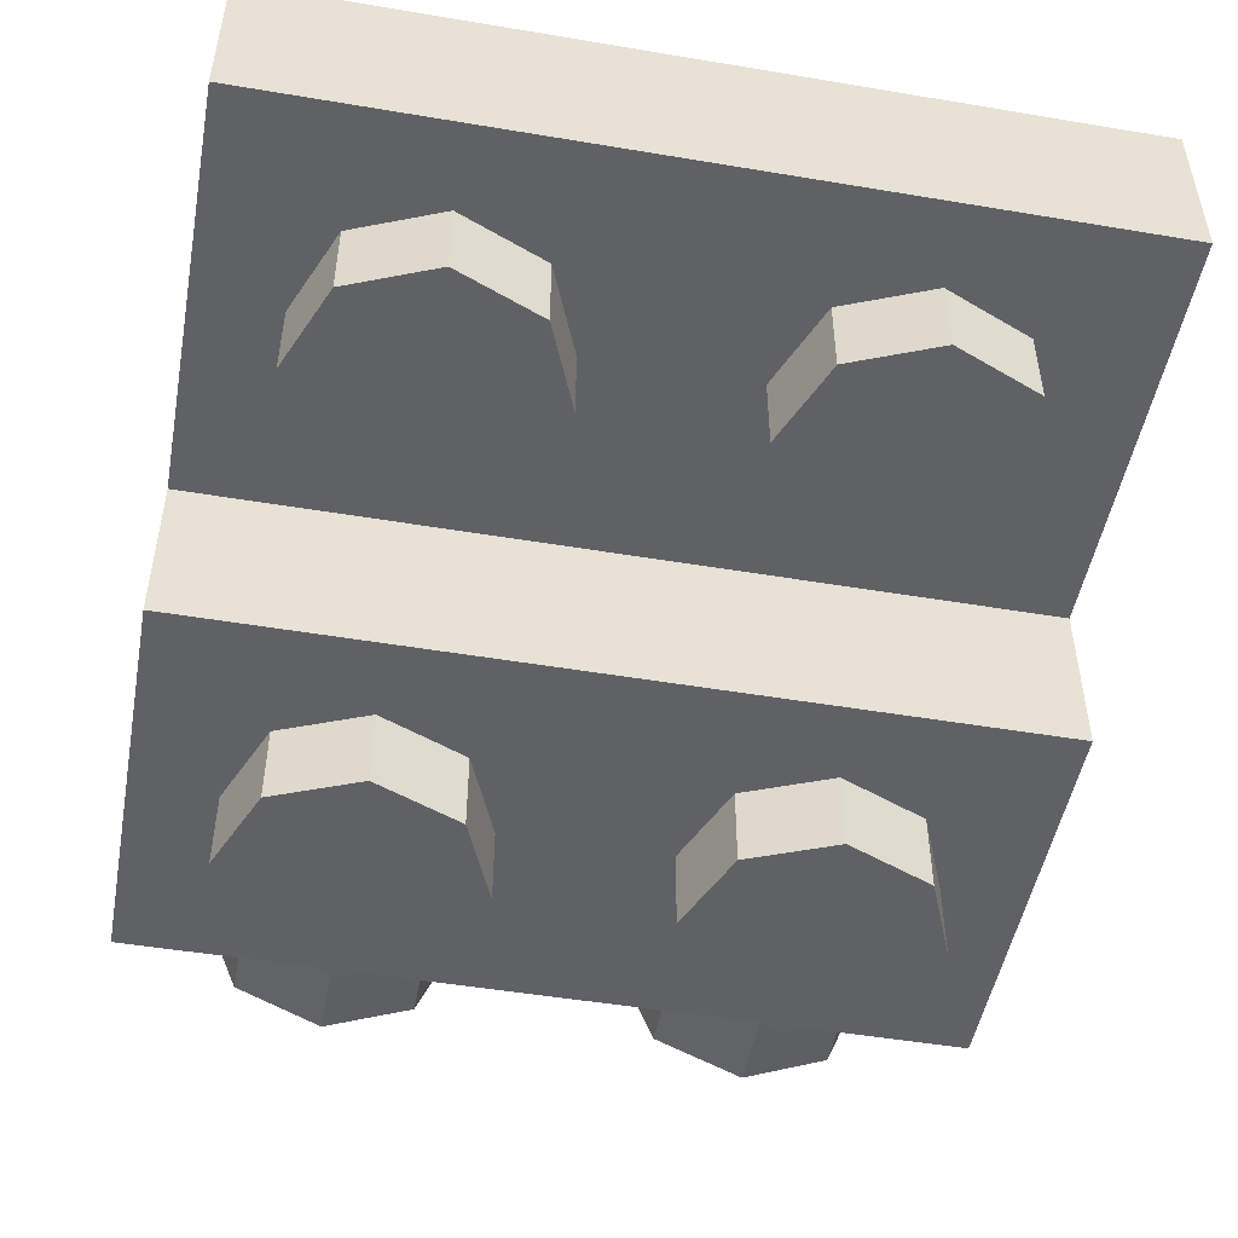
<metadata>
{"format":"obj","ext":"obj","renderer":"f3d","projection":"perspective","resolution":1024,"background":"white","views":[{"elev":-49.5,"azim":-10.5,"up":"+Y"}]}
</metadata>
<code>
v 0 0.6 0.1
v 0.0522 0.6 0.1034
v 0.0522 0.2 0.1034
v 0 0.2 0.1
v 0.0522 0.6 0.1034
v 0.1035 0.6 0.1136
v 0.1035 0.2 0.1136
v 0.0522 0.2 0.1034
v 0.1035 0.6 0.1136
v 0.1531 0.6 0.1304
v 0.1531 0.2 0.1304
v 0.1035 0.2 0.1136
v 0.1531 0.6 0.1304
v 0.2 0.6 0.1536
v 0.2 0.2 0.1536
v 0.1531 0.2 0.1304
v 0.2 0.6 0.1536
v 0.2435 0.6 0.1826
v 0.2435 0.2 0.1826
v 0.2 0.2 0.1536
v 0.2435 0.6 0.1826
v 0.2828 0.6 0.2172
v 0.2828 0.2 0.2172
v 0.2435 0.2 0.1826
v 0.2828 0.6 0.2172
v 0.3174 0.6 0.2565
v 0.3174 0.2 0.2565
v 0.2828 0.2 0.2172
v 0.3174 0.6 0.2565
v 0.3464 0.6 0.3
v 0.3464 0.2 0.3
v 0.3174 0.2 0.2565
v 0.3464 0.6 0.3
v 0.3696 0.6 0.3469
v 0.3696 0.2 0.3469
v 0.3464 0.2 0.3
v 0 0.6 0.1
v -0.0522 0.6 0.1034
v -0.0522 0.2 0.1034
v 0 0.2 0.1
v -0.0522 0.6 0.1034
v -0.1035 0.6 0.1136
v -0.1035 0.2 0.1136
v -0.0522 0.2 0.1034
v -0.1035 0.6 0.1136
v -0.1531 0.6 0.1304
v -0.1531 0.2 0.1304
v -0.1035 0.2 0.1136
v -0.1531 0.6 0.1304
v -0.2 0.6 0.1536
v -0.2 0.2 0.1536
v -0.1531 0.2 0.1304
v -0.2 0.6 0.1536
v -0.2435 0.6 0.1826
v -0.2435 0.2 0.1826
v -0.2 0.2 0.1536
v -0.2435 0.6 0.1826
v -0.2828 0.6 0.2172
v -0.2828 0.2 0.2172
v -0.2435 0.2 0.1826
v -0.2828 0.6 0.2172
v -0.3174 0.6 0.2565
v -0.3174 0.2 0.2565
v -0.2828 0.2 0.2172
v -0.3174 0.6 0.2565
v -0.3464 0.6 0.3
v -0.3464 0.2 0.3
v -0.3174 0.2 0.2565
v -0.3464 0.6 0.3
v -0.3696 0.6 0.3469
v -0.3696 0.2 0.3469
v -0.3464 0.2 0.3
v 0.2121 0.8 0.7121
v 0.3 0.8 0.5
v 0.3 0.6 0.5
v 0.2121 0.6 0.7121
v 0 0.8 0.8
v 0.2121 0.8 0.7121
v 0.2121 0.6 0.7121
v 0 0.6 0.8
v -0.2121 0.8 0.7121
v 0 0.8 0.8
v 0 0.6 0.8
v -0.2121 0.6 0.7121
v -0.3 0.8 0.5
v -0.2121 0.8 0.7121
v -0.2121 0.6 0.7121
v -0.3 0.6 0.5
v -0.2121 0.8 0.2879
v -0.3 0.8 0.5
v -0.3 0.6 0.5
v -0.2121 0.6 0.2879
v 0 0.8 0.2
v -0.2121 0.8 0.2879
v -0.2121 0.6 0.2879
v 0 0.6 0.2
v 0.2121 0.8 0.2879
v 0 0.8 0.2
v 0 0.6 0.2
v 0.2121 0.6 0.2879
v 0.3 0.8 0.5
v 0.2121 0.8 0.2879
v 0.2121 0.6 0.2879
v 0.3 0.6 0.5
v 0.2828 0.8 0.7828
v 0.4 0.8 0.5
v 0.4 0.6 0.5
v 0.2828 0.6 0.7828
v 0 0.8 0.9
v 0.2828 0.8 0.7828
v 0.2828 0.6 0.7828
v 0 0.6 0.9
v -0.2828 0.8 0.7828
v 0 0.8 0.9
v 0 0.6 0.9
v -0.2828 0.6 0.7828
v -0.4 0.8 0.5
v -0.2828 0.8 0.7828
v -0.2828 0.6 0.7828
v -0.4 0.6 0.5
v -0.2828 0.8 0.2172
v -0.4 0.8 0.5
v -0.4 0.6 0.5
v -0.2828 0.6 0.2172
v 0 0.8 0.1
v -0.2828 0.8 0.2172
v -0.2828 0.6 0.2172
v 0 0.6 0.1
v 0.2828 0.8 0.2172
v 0 0.8 0.1
v 0 0.6 0.1
v 0.2828 0.6 0.2172
v 0.4 0.8 0.5
v 0.2828 0.8 0.2172
v 0.2828 0.6 0.2172
v 0.4 0.6 0.5
v 0.4 0.8 0.5
v 0.2828 0.8 0.7828
v 0.2121 0.8 0.7121
v 0.3 0.8 0.5
v 0.2828 0.8 0.7828
v 0 0.8 0.9
v 0 0.8 0.8
v 0.2121 0.8 0.7121
v 0 0.8 0.9
v -0.2828 0.8 0.7828
v -0.2121 0.8 0.7121
v 0 0.8 0.8
v -0.2828 0.8 0.7828
v -0.4 0.8 0.5
v -0.3 0.8 0.5
v -0.2121 0.8 0.7121
v -0.4 0.8 0.5
v -0.2828 0.8 0.2172
v -0.2121 0.8 0.2879
v -0.3 0.8 0.5
v -0.2828 0.8 0.2172
v 0 0.8 0.1
v 0 0.8 0.2
v -0.2121 0.8 0.2879
v 0 0.8 0.1
v 0.2828 0.8 0.2172
v 0.2121 0.8 0.2879
v 0 0.8 0.2
v 0.2828 0.8 0.2172
v 0.4 0.8 0.5
v 0.3 0.8 0.5
v 0.2121 0.8 0.2879
v 0.8 0.8 -0.3
v 0.8 0.2 -0.3
v 0.8 0.2 0.3
v 0.8 0.6 0.3
v -0.8 0.2 0.3
v -0.8 0.2 -0.3
v -0.8 0.8 -0.3
v -0.8 0.6 0.3
v 0.8 0.8 -0.3
v 0.8 0.6 0.3
v 0.8 0.6 1.3
v 0.8 0.8 1.3
v -0.8 0.6 1.3
v -0.8 0.6 0.3
v -0.8 0.8 -0.3
v -0.8 0.8 1.3
v 0.8 0.6 1.3
v -0.8 0.6 1.3
v -0.8 0.8 1.3
v 0.8 0.8 1.3
v -0.8 0.2 -0.3
v 0.8 0.2 -0.3
v 0.8 0.8 -0.3
v -0.8 0.8 -0.3
v 0.8 0.2 0.3
v 0.8 0.2 -0.3
v -0.8 0.2 -0.3
v -0.8 0.2 0.3
v -1 0.8 -0.5
v -0.8 0.8 -0.3
v 0.8 0.8 -0.3
v 1 0.8 -0.5
v -1 0.8 1.5
v -0.8 0.8 1.3
v -0.8 0.8 -0.3
v -1 0.8 -0.5
v 1 0.8 1.5
v 0.8 0.8 1.3
v -0.8 0.8 1.3
v -1 0.8 1.5
v 1 0.8 -0.5
v 0.8 0.8 -0.3
v 0.8 0.8 1.3
v 1 0.8 1.5
v -1 0 -0.5
v 1 0 -0.5
v 1 0 0.5
v -1 0 0.5
v 1 0.8 -0.5
v 1 0 -0.5
v -1 0 -0.5
v -1 0.8 -0.5
v 1 0.4 0.5
v 1 0.4 1.5
v -1 0.4 1.5
v -1 0.4 0.5
v 1 0.4 0.5
v -1 0.4 0.5
v -1 0 0.5
v 1 0 0.5
v 1 0.4 1.5
v -1 0.4 1.5
v -1 0.8 1.5
v 1 0.8 1.5
v 1 0.8 1.5
v 1 0.4 1.5
v 1 0.4 0.5
v 1 0.8 -0.5
v 1 0 -0.5
v 1 0.8 -0.5
v 1 0.4 0.5
v 1 0 0.5
v -1 0.4 0.5
v -1 0.4 1.5
v -1 0.8 1.5
v -1 0.8 -0.5
v -1 0.4 0.5
v -1 0.8 -0.5
v -1 0 -0.5
v -1 0 0.5
v 0.7121 0 0.2121
v 0.8 0 0
v 0.8 -0.2 0
v 0.7121 -0.2 0.2121
v 0.5 0 0.3
v 0.7121 0 0.2121
v 0.7121 -0.2 0.2121
v 0.5 -0.2 0.3
v 0.2879 0 0.2121
v 0.5 0 0.3
v 0.5 -0.2 0.3
v 0.2879 -0.2 0.2121
v 0.2 0 0
v 0.2879 0 0.2121
v 0.2879 -0.2 0.2121
v 0.2 -0.2 0
v 0.2879 0 -0.2121
v 0.2 0 0
v 0.2 -0.2 0
v 0.2879 -0.2 -0.2121
v 0.5 0 -0.3
v 0.2879 0 -0.2121
v 0.2879 -0.2 -0.2121
v 0.5 -0.2 -0.3
v 0.7121 0 -0.2121
v 0.5 0 -0.3
v 0.5 -0.2 -0.3
v 0.7121 -0.2 -0.2121
v 0.8 0 0
v 0.7121 0 -0.2121
v 0.7121 -0.2 -0.2121
v 0.8 -0.2 0
v 0.5 -0.2 0
v 0.8 -0.2 0
v 0.7121 -0.2 0.2121
v 0.5 -0.2 0
v 0.7121 -0.2 0.2121
v 0.5 -0.2 0.3
v 0.5 -0.2 0
v 0.5 -0.2 0.3
v 0.2879 -0.2 0.2121
v 0.5 -0.2 0
v 0.2879 -0.2 0.2121
v 0.2 -0.2 0
v 0.5 -0.2 0
v 0.2 -0.2 0
v 0.2879 -0.2 -0.2121
v 0.5 -0.2 0
v 0.2879 -0.2 -0.2121
v 0.5 -0.2 -0.3
v 0.5 -0.2 0
v 0.5 -0.2 -0.3
v 0.7121 -0.2 -0.2121
v 0.5 -0.2 0
v 0.7121 -0.2 -0.2121
v 0.8 -0.2 0
v -0.2879 0 0.2121
v -0.2 0 0
v -0.2 -0.2 0
v -0.2879 -0.2 0.2121
v -0.5 0 0.3
v -0.2879 0 0.2121
v -0.2879 -0.2 0.2121
v -0.5 -0.2 0.3
v -0.7121 0 0.2121
v -0.5 0 0.3
v -0.5 -0.2 0.3
v -0.7121 -0.2 0.2121
v -0.8 0 0
v -0.7121 0 0.2121
v -0.7121 -0.2 0.2121
v -0.8 -0.2 0
v -0.7121 0 -0.2121
v -0.8 0 0
v -0.8 -0.2 0
v -0.7121 -0.2 -0.2121
v -0.5 0 -0.3
v -0.7121 0 -0.2121
v -0.7121 -0.2 -0.2121
v -0.5 -0.2 -0.3
v -0.2879 0 -0.2121
v -0.5 0 -0.3
v -0.5 -0.2 -0.3
v -0.2879 -0.2 -0.2121
v -0.2 0 0
v -0.2879 0 -0.2121
v -0.2879 -0.2 -0.2121
v -0.2 -0.2 0
v -0.5 -0.2 0
v -0.2 -0.2 0
v -0.2879 -0.2 0.2121
v -0.5 -0.2 0
v -0.2879 -0.2 0.2121
v -0.5 -0.2 0.3
v -0.5 -0.2 0
v -0.5 -0.2 0.3
v -0.7121 -0.2 0.2121
v -0.5 -0.2 0
v -0.7121 -0.2 0.2121
v -0.8 -0.2 0
v -0.5 -0.2 0
v -0.8 -0.2 0
v -0.7121 -0.2 -0.2121
v -0.5 -0.2 0
v -0.7121 -0.2 -0.2121
v -0.5 -0.2 -0.3
v -0.5 -0.2 0
v -0.5 -0.2 -0.3
v -0.2879 -0.2 -0.2121
v -0.5 -0.2 0
v -0.2879 -0.2 -0.2121
v -0.2 -0.2 0
v -0.2879 0.4 1.212
v -0.2 0.4 1
v -0.2 0.2 1
v -0.2879 0.2 1.212
v -0.5 0.4 1.3
v -0.2879 0.4 1.212
v -0.2879 0.2 1.212
v -0.5 0.2 1.3
v -0.7121 0.4 1.212
v -0.5 0.4 1.3
v -0.5 0.2 1.3
v -0.7121 0.2 1.212
v -0.8 0.4 1
v -0.7121 0.4 1.212
v -0.7121 0.2 1.212
v -0.8 0.2 1
v -0.7121 0.4 0.7879
v -0.8 0.4 1
v -0.8 0.2 1
v -0.7121 0.2 0.7879
v -0.5 0.4 0.7
v -0.7121 0.4 0.7879
v -0.7121 0.2 0.7879
v -0.5 0.2 0.7
v -0.2879 0.4 0.7879
v -0.5 0.4 0.7
v -0.5 0.2 0.7
v -0.2879 0.2 0.7879
v -0.2 0.4 1
v -0.2879 0.4 0.7879
v -0.2879 0.2 0.7879
v -0.2 0.2 1
v -0.5 0.2 1
v -0.2 0.2 1
v -0.2879 0.2 1.212
v -0.5 0.2 1
v -0.2879 0.2 1.212
v -0.5 0.2 1.3
v -0.5 0.2 1
v -0.5 0.2 1.3
v -0.7121 0.2 1.212
v -0.5 0.2 1
v -0.7121 0.2 1.212
v -0.8 0.2 1
v -0.5 0.2 1
v -0.8 0.2 1
v -0.7121 0.2 0.7879
v -0.5 0.2 1
v -0.7121 0.2 0.7879
v -0.5 0.2 0.7
v -0.5 0.2 1
v -0.5 0.2 0.7
v -0.2879 0.2 0.7879
v -0.5 0.2 1
v -0.2879 0.2 0.7879
v -0.2 0.2 1
v 0.7121 0.4 1.212
v 0.8 0.4 1
v 0.8 0.2 1
v 0.7121 0.2 1.212
v 0.5 0.4 1.3
v 0.7121 0.4 1.212
v 0.7121 0.2 1.212
v 0.5 0.2 1.3
v 0.2879 0.4 1.212
v 0.5 0.4 1.3
v 0.5 0.2 1.3
v 0.2879 0.2 1.212
v 0.2 0.4 1
v 0.2879 0.4 1.212
v 0.2879 0.2 1.212
v 0.2 0.2 1
v 0.2879 0.4 0.7879
v 0.2 0.4 1
v 0.2 0.2 1
v 0.2879 0.2 0.7879
v 0.5 0.4 0.7
v 0.2879 0.4 0.7879
v 0.2879 0.2 0.7879
v 0.5 0.2 0.7
v 0.7121 0.4 0.7879
v 0.5 0.4 0.7
v 0.5 0.2 0.7
v 0.7121 0.2 0.7879
v 0.8 0.4 1
v 0.7121 0.4 0.7879
v 0.7121 0.2 0.7879
v 0.8 0.2 1
v 0.5 0.2 1
v 0.8 0.2 1
v 0.7121 0.2 1.212
v 0.5 0.2 1
v 0.7121 0.2 1.212
v 0.5 0.2 1.3
v 0.5 0.2 1
v 0.5 0.2 1.3
v 0.2879 0.2 1.212
v 0.5 0.2 1
v 0.2879 0.2 1.212
v 0.2 0.2 1
v 0.5 0.2 1
v 0.2 0.2 1
v 0.2879 0.2 0.7879
v 0.5 0.2 1
v 0.2879 0.2 0.7879
v 0.5 0.2 0.7
v 0.5 0.2 1
v 0.5 0.2 0.7
v 0.7121 0.2 0.7879
v 0.5 0.2 1
v 0.7121 0.2 0.7879
v 0.8 0.2 1
v 0.6414 0.4414 -0.7
v 0.5 0.5 -0.7
v 0.5 0.5 -0.5
v 0.6414 0.4414 -0.5
v 0.7 0.3 -0.7
v 0.6414 0.4414 -0.7
v 0.6414 0.4414 -0.5
v 0.7 0.3 -0.5
v 0.6414 0.1586 -0.7
v 0.7 0.3 -0.7
v 0.7 0.3 -0.5
v 0.6414 0.1586 -0.5
v 0.5 0.1 -0.7
v 0.6414 0.1586 -0.7
v 0.6414 0.1586 -0.5
v 0.5 0.1 -0.5
v 0.3586 0.1586 -0.7
v 0.5 0.1 -0.7
v 0.5 0.1 -0.5
v 0.3586 0.1586 -0.5
v 0.3 0.3 -0.7
v 0.3586 0.1586 -0.7
v 0.3586 0.1586 -0.5
v 0.3 0.3 -0.5
v 0.3586 0.4414 -0.7
v 0.3 0.3 -0.7
v 0.3 0.3 -0.5
v 0.3586 0.4414 -0.5
v 0.5 0.5 -0.7
v 0.3586 0.4414 -0.7
v 0.3586 0.4414 -0.5
v 0.5 0.5 -0.5
v 0.7121 0.5121 -0.7
v 0.5 0.6 -0.7
v 0.5 0.6 -0.5
v 0.7121 0.5121 -0.5
v 0.8 0.3 -0.7
v 0.7121 0.5121 -0.7
v 0.7121 0.5121 -0.5
v 0.8 0.3 -0.5
v 0.7121 0.08787 -0.7
v 0.8 0.3 -0.7
v 0.8 0.3 -0.5
v 0.7121 0.08787 -0.5
v 0.5 0 -0.7
v 0.7121 0.08787 -0.7
v 0.7121 0.08787 -0.5
v 0.5 0 -0.5
v 0.2879 0.08787 -0.7
v 0.5 0 -0.7
v 0.5 0 -0.5
v 0.2879 0.08787 -0.5
v 0.2 0.3 -0.7
v 0.2879 0.08787 -0.7
v 0.2879 0.08787 -0.5
v 0.2 0.3 -0.5
v 0.2879 0.5121 -0.7
v 0.2 0.3 -0.7
v 0.2 0.3 -0.5
v 0.2879 0.5121 -0.5
v 0.5 0.6 -0.7
v 0.2879 0.5121 -0.7
v 0.2879 0.5121 -0.5
v 0.5 0.6 -0.5
v 0.5 0.6 -0.7
v 0.7121 0.5121 -0.7
v 0.6414 0.4414 -0.7
v 0.5 0.5 -0.7
v 0.7121 0.5121 -0.7
v 0.8 0.3 -0.7
v 0.7 0.3 -0.7
v 0.6414 0.4414 -0.7
v 0.8 0.3 -0.7
v 0.7121 0.08787 -0.7
v 0.6414 0.1586 -0.7
v 0.7 0.3 -0.7
v 0.7121 0.08787 -0.7
v 0.5 0 -0.7
v 0.5 0.1 -0.7
v 0.6414 0.1586 -0.7
v 0.5 0 -0.7
v 0.2879 0.08787 -0.7
v 0.3586 0.1586 -0.7
v 0.5 0.1 -0.7
v 0.2879 0.08787 -0.7
v 0.2 0.3 -0.7
v 0.3 0.3 -0.7
v 0.3586 0.1586 -0.7
v 0.2 0.3 -0.7
v 0.2879 0.5121 -0.7
v 0.3586 0.4414 -0.7
v 0.3 0.3 -0.7
v 0.2879 0.5121 -0.7
v 0.5 0.6 -0.7
v 0.5 0.5 -0.7
v 0.3586 0.4414 -0.7
v -0.3586 0.4414 -0.7
v -0.5 0.5 -0.7
v -0.5 0.5 -0.5
v -0.3586 0.4414 -0.5
v -0.3 0.3 -0.7
v -0.3586 0.4414 -0.7
v -0.3586 0.4414 -0.5
v -0.3 0.3 -0.5
v -0.3586 0.1586 -0.7
v -0.3 0.3 -0.7
v -0.3 0.3 -0.5
v -0.3586 0.1586 -0.5
v -0.5 0.1 -0.7
v -0.3586 0.1586 -0.7
v -0.3586 0.1586 -0.5
v -0.5 0.1 -0.5
v -0.6414 0.1586 -0.7
v -0.5 0.1 -0.7
v -0.5 0.1 -0.5
v -0.6414 0.1586 -0.5
v -0.7 0.3 -0.7
v -0.6414 0.1586 -0.7
v -0.6414 0.1586 -0.5
v -0.7 0.3 -0.5
v -0.6414 0.4414 -0.7
v -0.7 0.3 -0.7
v -0.7 0.3 -0.5
v -0.6414 0.4414 -0.5
v -0.5 0.5 -0.7
v -0.6414 0.4414 -0.7
v -0.6414 0.4414 -0.5
v -0.5 0.5 -0.5
v -0.2879 0.5121 -0.7
v -0.5 0.6 -0.7
v -0.5 0.6 -0.5
v -0.2879 0.5121 -0.5
v -0.2 0.3 -0.7
v -0.2879 0.5121 -0.7
v -0.2879 0.5121 -0.5
v -0.2 0.3 -0.5
v -0.2879 0.08787 -0.7
v -0.2 0.3 -0.7
v -0.2 0.3 -0.5
v -0.2879 0.08787 -0.5
v -0.5 0 -0.7
v -0.2879 0.08787 -0.7
v -0.2879 0.08787 -0.5
v -0.5 0 -0.5
v -0.7121 0.08787 -0.7
v -0.5 0 -0.7
v -0.5 0 -0.5
v -0.7121 0.08787 -0.5
v -0.8 0.3 -0.7
v -0.7121 0.08787 -0.7
v -0.7121 0.08787 -0.5
v -0.8 0.3 -0.5
v -0.7121 0.5121 -0.7
v -0.8 0.3 -0.7
v -0.8 0.3 -0.5
v -0.7121 0.5121 -0.5
v -0.5 0.6 -0.7
v -0.7121 0.5121 -0.7
v -0.7121 0.5121 -0.5
v -0.5 0.6 -0.5
v -0.5 0.6 -0.7
v -0.2879 0.5121 -0.7
v -0.3586 0.4414 -0.7
v -0.5 0.5 -0.7
v -0.2879 0.5121 -0.7
v -0.2 0.3 -0.7
v -0.3 0.3 -0.7
v -0.3586 0.4414 -0.7
v -0.2 0.3 -0.7
v -0.2879 0.08787 -0.7
v -0.3586 0.1586 -0.7
v -0.3 0.3 -0.7
v -0.2879 0.08787 -0.7
v -0.5 0 -0.7
v -0.5 0.1 -0.7
v -0.3586 0.1586 -0.7
v -0.5 0 -0.7
v -0.7121 0.08787 -0.7
v -0.6414 0.1586 -0.7
v -0.5 0.1 -0.7
v -0.7121 0.08787 -0.7
v -0.8 0.3 -0.7
v -0.7 0.3 -0.7
v -0.6414 0.1586 -0.7
v -0.8 0.3 -0.7
v -0.7121 0.5121 -0.7
v -0.6414 0.4414 -0.7
v -0.7 0.3 -0.7
v -0.7121 0.5121 -0.7
v -0.5 0.6 -0.7
v -0.5 0.5 -0.7
v -0.6414 0.4414 -0.7
g mesh7473739
f 1 2 3
f 3 4 1
f 5 6 7
f 7 8 5
f 9 10 11
f 11 12 9
f 13 14 15
f 15 16 13
f 17 18 19
f 19 20 17
f 21 22 23
f 23 24 21
f 25 26 27
f 27 28 25
f 29 30 31
f 31 32 29
f 33 34 35
f 35 36 33
g mesh7473740
f 37 39 38
f 39 37 40
f 41 43 42
f 43 41 44
f 45 47 46
f 47 45 48
f 49 51 50
f 51 49 52
f 53 55 54
f 55 53 56
f 57 59 58
f 59 57 60
f 61 63 62
f 63 61 64
f 65 67 66
f 67 65 68
f 69 71 70
f 71 69 72
g mesh7473748
f 73 74 75
f 75 76 73
f 77 78 79
f 79 80 77
f 81 82 83
f 83 84 81
f 85 86 87
f 87 88 85
f 89 90 91
f 91 92 89
f 93 94 95
f 95 96 93
f 97 98 99
f 99 100 97
f 101 102 103
f 103 104 101
g mesh7473750
f 105 107 106
f 107 105 108
f 109 111 110
f 111 109 112
f 113 115 114
f 115 113 116
f 117 119 118
f 119 117 120
f 121 123 122
f 123 121 124
f 125 127 126
f 127 125 128
f 129 131 130
f 131 129 132
f 133 135 134
f 135 133 136
g mesh7473752
f 137 139 138
f 139 137 140
f 141 143 142
f 143 141 144
f 145 147 146
f 147 145 148
f 149 151 150
f 151 149 152
f 153 155 154
f 155 153 156
f 157 159 158
f 159 157 160
f 161 163 162
f 163 161 164
f 165 167 166
f 167 165 168
g mesh7473755
f 169 170 171
f 171 172 169
f 173 174 175
f 175 176 173
f 177 178 179
f 179 180 177
f 181 182 183
f 183 184 181
g mesh7473756
f 185 186 187
f 187 188 185
g mesh7473759
f 189 190 191
f 191 192 189
g mesh7473760
f 193 194 195
f 195 196 193
g mesh7473762
f 197 198 199
f 199 200 197
f 201 202 203
f 203 204 201
f 205 206 207
f 207 208 205
f 209 210 211
f 211 212 209
g mesh7473763
f 213 214 215
f 215 216 213
g mesh7473764
f 217 218 219
f 219 220 217
g mesh7473766
f 221 222 223
f 223 224 221
f 225 226 227
f 227 228 225
g mesh7473768
f 229 231 230
f 231 229 232
f 233 234 235
f 235 236 233
f 237 238 239
f 239 240 237
f 241 242 243
f 243 244 241
f 245 246 247
f 247 248 245
g mesh7473775
f 249 251 250
f 251 249 252
f 253 255 254
f 255 253 256
f 257 259 258
f 259 257 260
f 261 263 262
f 263 261 264
f 265 267 266
f 267 265 268
f 269 271 270
f 271 269 272
f 273 275 274
f 275 273 276
f 277 279 278
f 279 277 280
g mesh7473777
f 281 282 283
f 284 285 286
f 287 288 289
f 290 291 292
f 293 294 295
f 296 297 298
f 299 300 301
f 302 303 304
g mesh7473783
f 305 307 306
f 307 305 308
f 309 311 310
f 311 309 312
f 313 315 314
f 315 313 316
f 317 319 318
f 319 317 320
f 321 323 322
f 323 321 324
f 325 327 326
f 327 325 328
f 329 331 330
f 331 329 332
f 333 335 334
f 335 333 336
g mesh7473785
f 337 338 339
f 340 341 342
f 343 344 345
f 346 347 348
f 349 350 351
f 352 353 354
f 355 356 357
f 358 359 360
g mesh7473791
f 361 363 362
f 363 361 364
f 365 367 366
f 367 365 368
f 369 371 370
f 371 369 372
f 373 375 374
f 375 373 376
f 377 379 378
f 379 377 380
f 381 383 382
f 383 381 384
f 385 387 386
f 387 385 388
f 389 391 390
f 391 389 392
g mesh7473793
f 393 394 395
f 396 397 398
f 399 400 401
f 402 403 404
f 405 406 407
f 408 409 410
f 411 412 413
f 414 415 416
g mesh7473799
f 417 419 418
f 419 417 420
f 421 423 422
f 423 421 424
f 425 427 426
f 427 425 428
f 429 431 430
f 431 429 432
f 433 435 434
f 435 433 436
f 437 439 438
f 439 437 440
f 441 443 442
f 443 441 444
f 445 447 446
f 447 445 448
g mesh7473801
f 449 450 451
f 452 453 454
f 455 456 457
f 458 459 460
f 461 462 463
f 464 465 466
f 467 468 469
f 470 471 472
g mesh7473809
f 473 475 474
f 475 473 476
f 477 479 478
f 479 477 480
f 481 483 482
f 483 481 484
f 485 487 486
f 487 485 488
f 489 491 490
f 491 489 492
f 493 495 494
f 495 493 496
f 497 499 498
f 499 497 500
f 501 503 502
f 503 501 504
g mesh7473811
f 505 506 507
f 507 508 505
f 509 510 511
f 511 512 509
f 513 514 515
f 515 516 513
f 517 518 519
f 519 520 517
f 521 522 523
f 523 524 521
f 525 526 527
f 527 528 525
f 529 530 531
f 531 532 529
f 533 534 535
f 535 536 533
g mesh7473813
f 537 538 539
f 539 540 537
f 541 542 543
f 543 544 541
f 545 546 547
f 547 548 545
f 549 550 551
f 551 552 549
f 553 554 555
f 555 556 553
f 557 558 559
f 559 560 557
f 561 562 563
f 563 564 561
f 565 566 567
f 567 568 565
g mesh7473821
f 569 571 570
f 571 569 572
f 573 575 574
f 575 573 576
f 577 579 578
f 579 577 580
f 581 583 582
f 583 581 584
f 585 587 586
f 587 585 588
f 589 591 590
f 591 589 592
f 593 595 594
f 595 593 596
f 597 599 598
f 599 597 600
g mesh7473823
f 601 602 603
f 603 604 601
f 605 606 607
f 607 608 605
f 609 610 611
f 611 612 609
f 613 614 615
f 615 616 613
f 617 618 619
f 619 620 617
f 621 622 623
f 623 624 621
f 625 626 627
f 627 628 625
f 629 630 631
f 631 632 629
g mesh7473825
f 633 634 635
f 635 636 633
f 637 638 639
f 639 640 637
f 641 642 643
f 643 644 641
f 645 646 647
f 647 648 645
f 649 650 651
f 651 652 649
f 653 654 655
f 655 656 653
f 657 658 659
f 659 660 657
f 661 662 663
f 663 664 661

</code>
